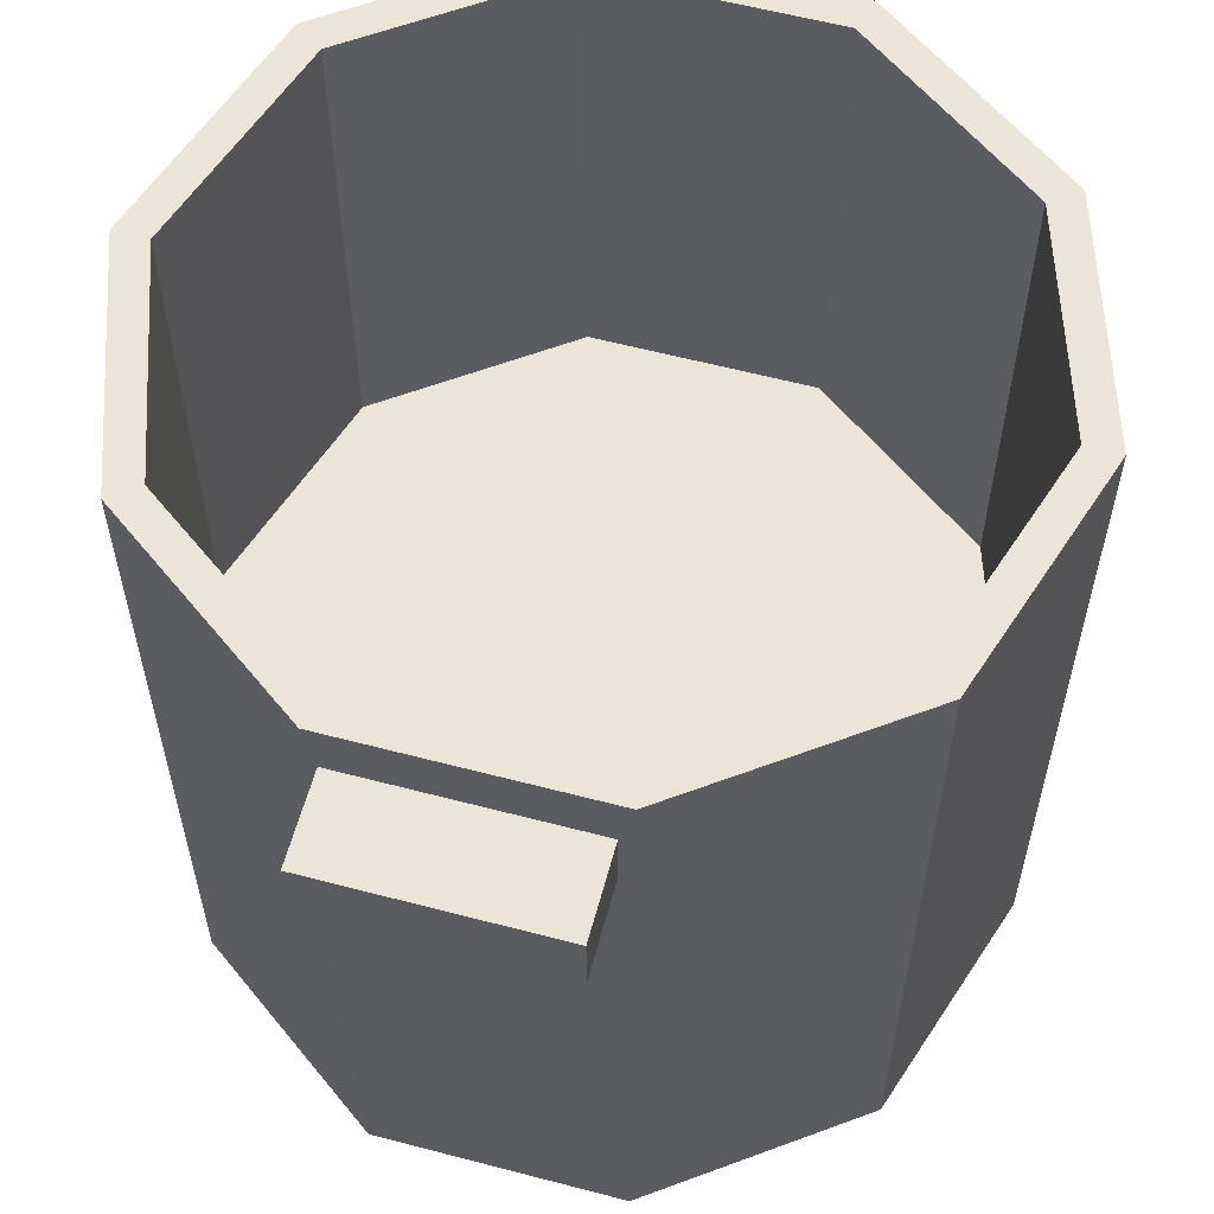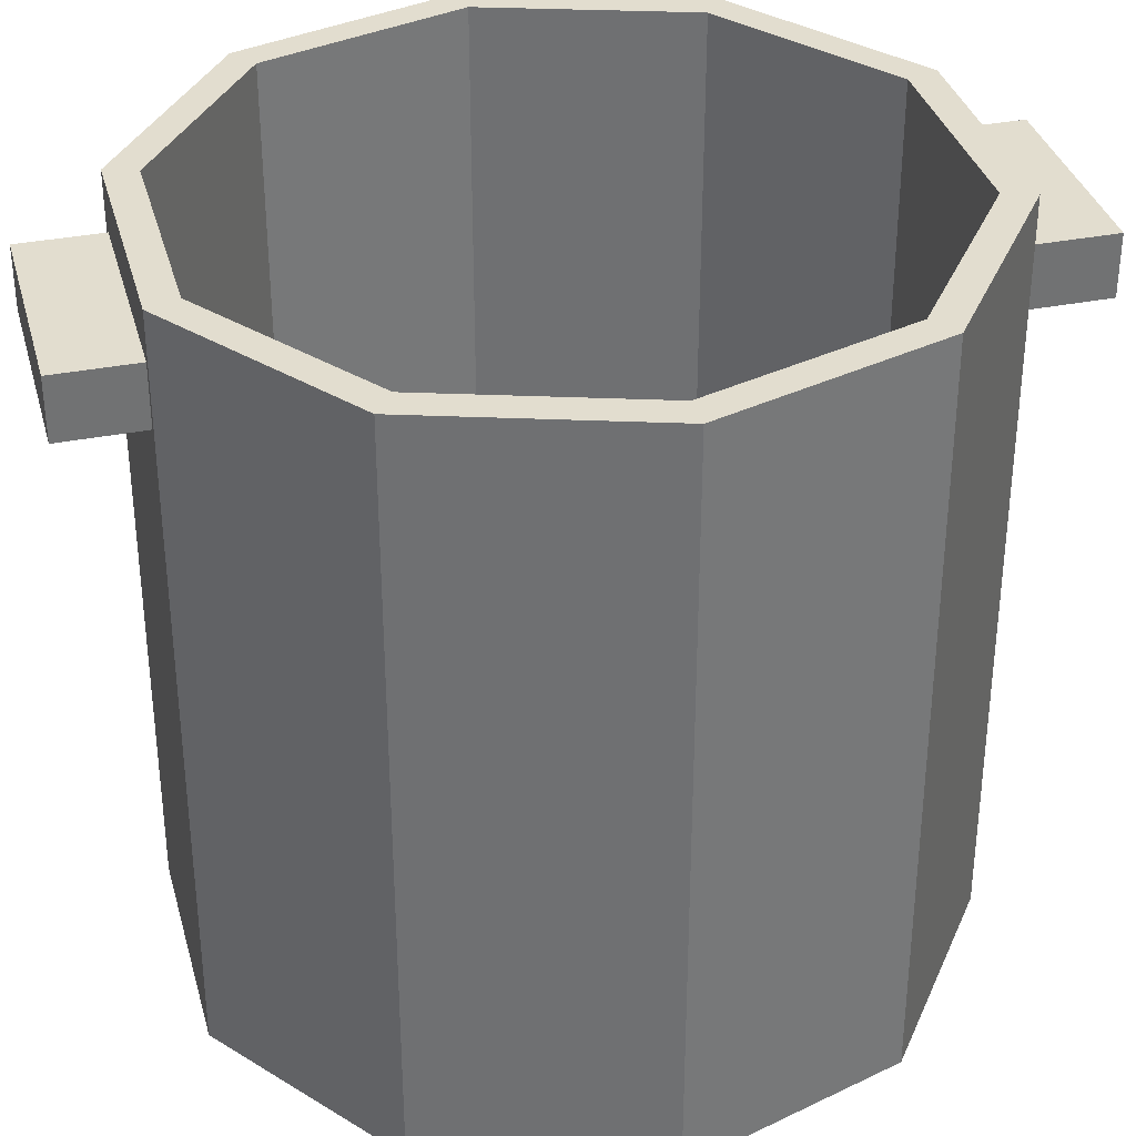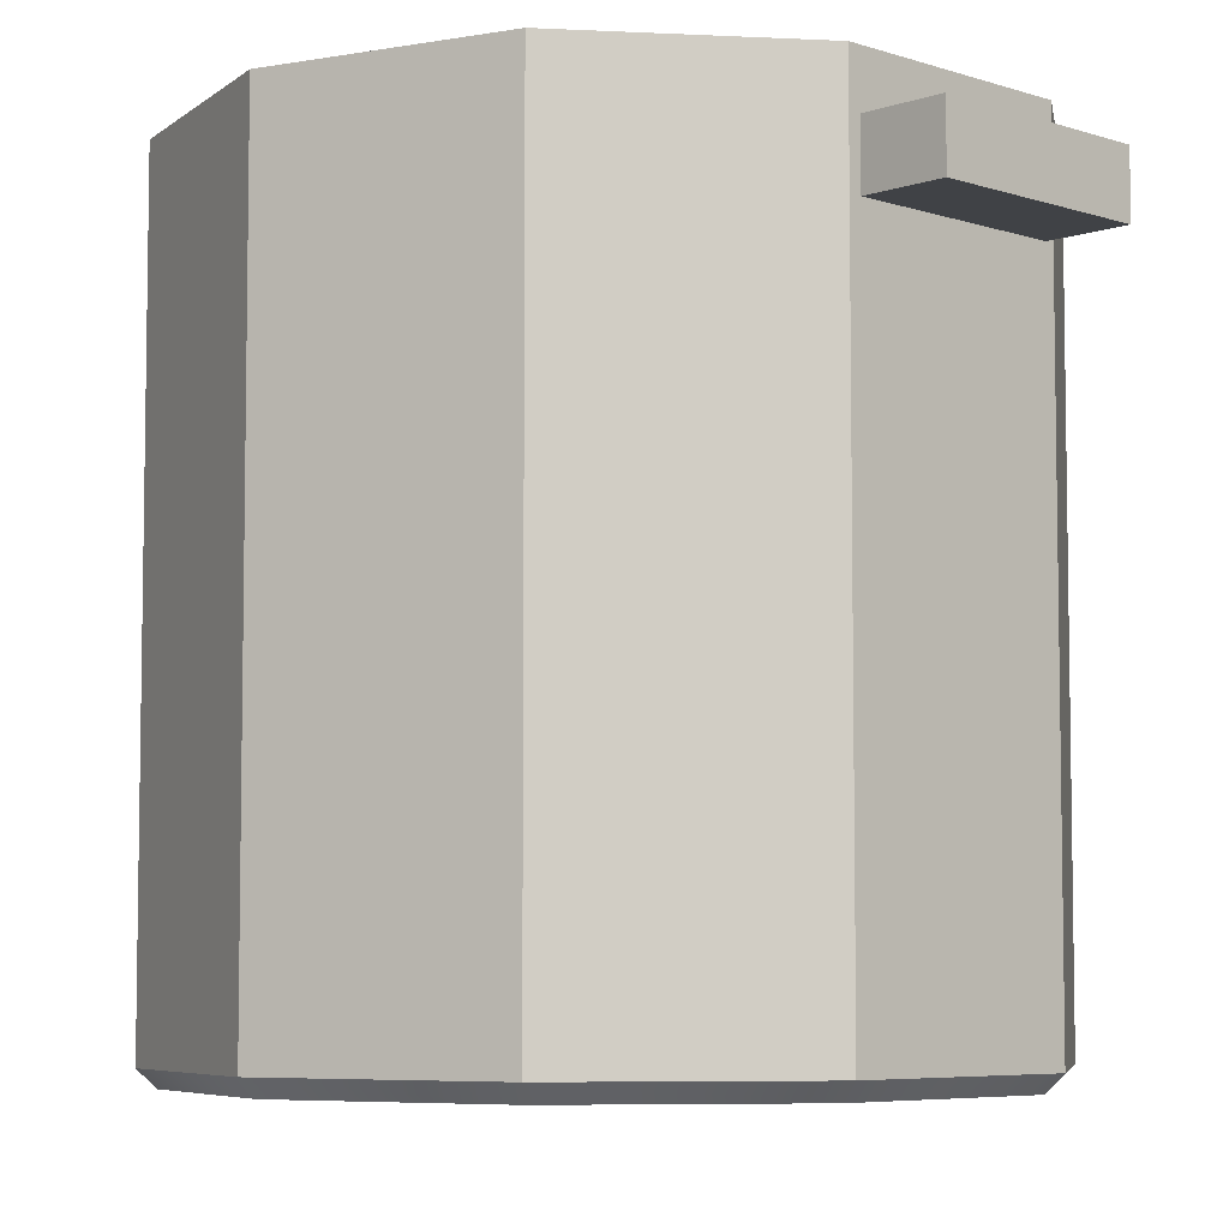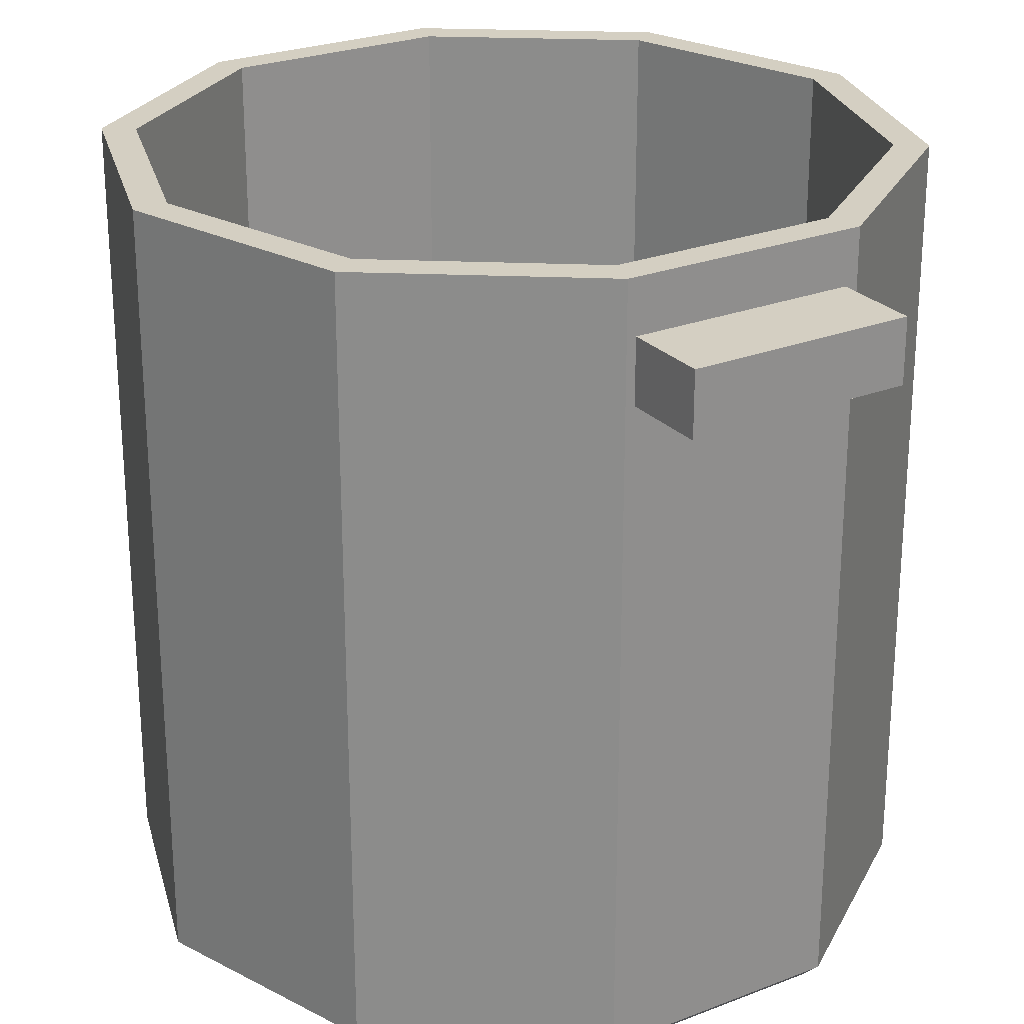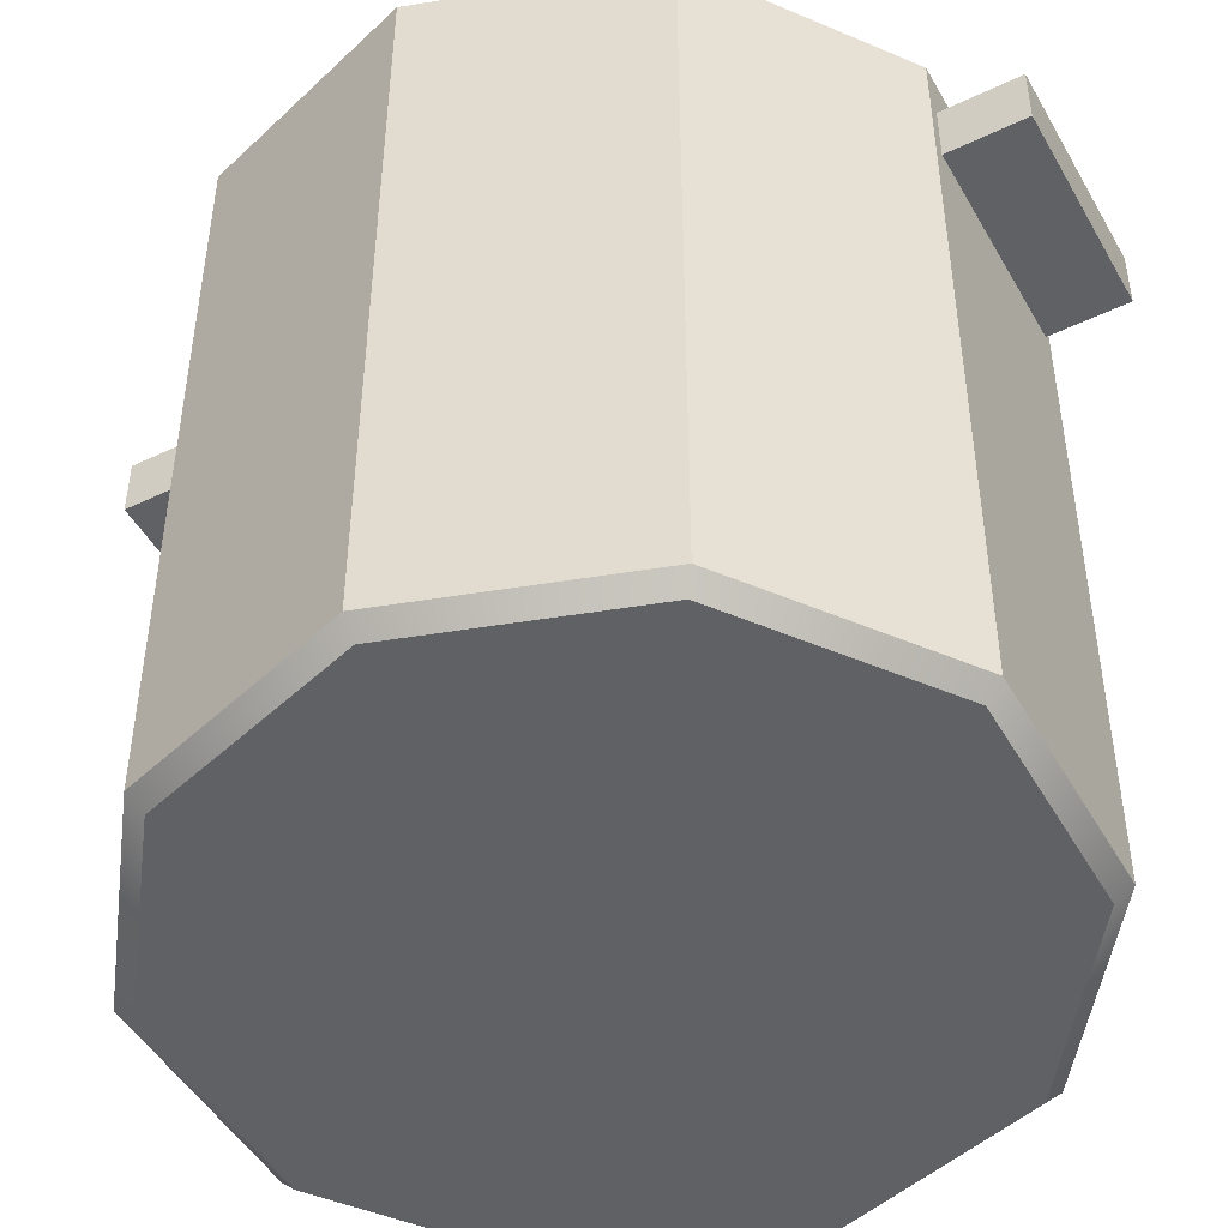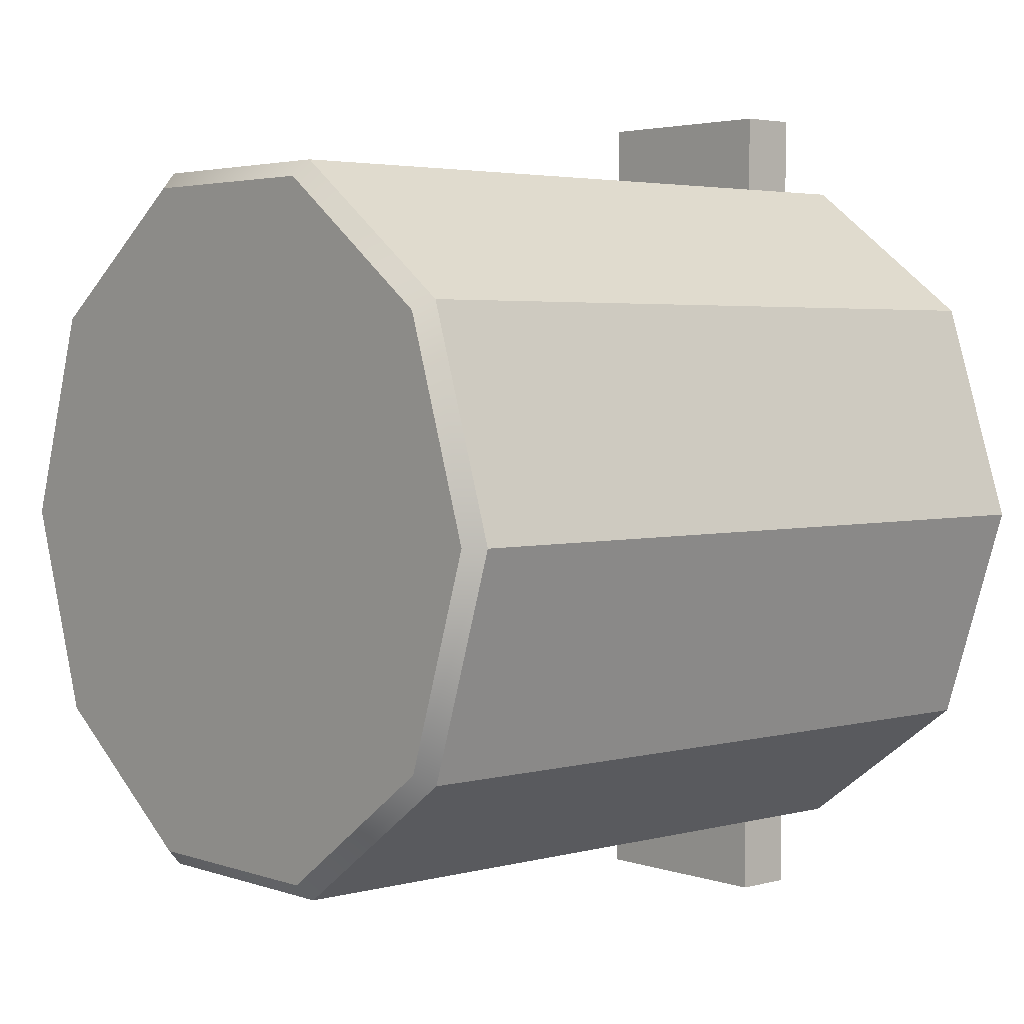
<metadata>
{"format":"obj","ext":"obj","renderer":"f3d","projection":"perspective","resolution":1024,"background":"white","views":[{"elev":59.6,"azim":15.1,"up":"+Y"},{"elev":34.8,"azim":-104.8,"up":"+Y"},{"elev":-6.1,"azim":135.7,"up":"+Y"},{"elev":25.4,"azim":-32.1,"up":"+Y"},{"elev":-47.6,"azim":118.4,"up":"+Y"},{"elev":3.5,"azim":48.6,"up":"+Z"}]}
</metadata>
<code>
g pCube207
v -0.03291 0.08132 -0.1093
v -0.03291 0.09984 -0.1093
v 0.03189 0.09984 -0.1093
v 0.03189 0.08132 -0.1093
v -0.03291 0.09984 -0.1093
v -0.03291 0.09984 -0.1343
v 0.03189 0.09984 -0.1343
v 0.03189 0.09984 -0.1093
v -0.03291 0.09984 -0.1343
v -0.03291 0.08132 -0.1343
v 0.03189 0.08132 -0.1343
v 0.03189 0.09984 -0.1343
v -0.03291 0.08132 -0.1343
v -0.03291 0.08132 -0.1093
v 0.03189 0.08132 -0.1093
v 0.03189 0.08132 -0.1343
v 0.03189 0.08132 -0.1093
v 0.03189 0.09984 -0.1093
v 0.03189 0.09984 -0.1343
v 0.03189 0.08132 -0.1343
v -0.03291 0.08132 -0.1343
v -0.03291 0.09984 -0.1343
v -0.03291 0.09984 -0.1093
v -0.03291 0.08132 -0.1093
v -0.03291 0.08132 0.1343
v -0.03291 0.09984 0.1343
v 0.03189 0.09984 0.1343
v 0.03189 0.08132 0.1343
v -0.03291 0.09984 0.1343
v -0.03291 0.09984 0.1093
v 0.03189 0.09984 0.1093
v 0.03189 0.09984 0.1343
v -0.03291 0.09984 0.1093
v -0.03291 0.08132 0.1093
v 0.03189 0.08132 0.1093
v 0.03189 0.09984 0.1093
v -0.03291 0.08132 0.1093
v -0.03291 0.08132 0.1343
v 0.03189 0.08132 0.1343
v 0.03189 0.08132 0.1093
v 0.03189 0.08132 0.1343
v 0.03189 0.09984 0.1343
v 0.03189 0.09984 0.1093
v 0.03189 0.08132 0.1093
v -0.03291 0.08132 0.1093
v -0.03291 0.09984 0.1093
v -0.03291 0.09984 0.1343
v -0.03291 0.08132 0.1343
v -0.08543 -0.03334 -0.06227
v -0.03263 -0.03334 -0.1006
v 0.03263 -0.03334 -0.1006
v 0.08543 -0.03334 -0.06227
v 0.1056 -0.03334 -0.0002029
v -0.1056 -0.03334 -0.0002029
v -0.08543 -0.03334 0.06187
v 0.08543 -0.03334 0.06187
v -0.03263 -0.03334 0.1002
v 0.03263 -0.03334 0.1002
v 0.08914 -0.1154 -0.06497
v 0.1102 -0.1154 -0.0002029
v 0.1154 -0.1104 -0.0002029
v 0.09334 -0.1104 -0.06802
v 0.09334 -0.1104 -0.06802
v 0.03565 -0.1104 -0.1099
v 0.03405 -0.1154 -0.105
v 0.08914 -0.1154 -0.06497
v 0.03565 -0.1104 -0.1099
v -0.03565 -0.1104 -0.1099
v -0.03405 -0.1154 -0.105
v 0.03405 -0.1154 -0.105
v -0.03565 -0.1104 -0.1099
v -0.09334 -0.1104 -0.06802
v -0.08914 -0.1154 -0.06497
v -0.03405 -0.1154 -0.105
v -0.09334 -0.1104 -0.06802
v -0.1154 -0.1104 -0.0002029
v -0.1102 -0.1154 -0.0002029
v -0.08914 -0.1154 -0.06497
v -0.1154 -0.1104 -0.0002029
v -0.09334 -0.1104 0.06761
v -0.08914 -0.1154 0.06456
v -0.1102 -0.1154 -0.0002029
v -0.09334 -0.1104 0.06761
v -0.03565 -0.1104 0.1095
v -0.03405 -0.1154 0.1046
v -0.08914 -0.1154 0.06456
v -0.03565 -0.1104 0.1095
v 0.03565 -0.1104 0.1095
v 0.03405 -0.1154 0.1046
v -0.03405 -0.1154 0.1046
v 0.03565 -0.1104 0.1095
v 0.09334 -0.1104 0.06761
v 0.08914 -0.1154 0.06456
v 0.03405 -0.1154 0.1046
v 0.09334 -0.1104 0.06761
v 0.1154 -0.1104 -0.0002029
v 0.1102 -0.1154 -0.0002029
v 0.08914 -0.1154 0.06456
v 0.09334 -0.1104 -0.06802
v 0.09334 0.1154 -0.06802
v 0.03565 0.1154 -0.1099
v 0.03565 -0.1104 -0.1099
v 0.03565 -0.1104 -0.1099
v 0.03565 0.1154 -0.1099
v -0.03565 0.1154 -0.1099
v -0.03565 -0.1104 -0.1099
v -0.03565 -0.1104 -0.1099
v -0.03565 0.1154 -0.1099
v -0.09334 0.1154 -0.06802
v -0.09334 -0.1104 -0.06802
v -0.09334 -0.1104 -0.06802
v -0.09334 0.1154 -0.06802
v -0.1154 0.1154 -0.0002029
v -0.1154 -0.1104 -0.0002029
v -0.1154 -0.1104 -0.0002029
v -0.1154 0.1154 -0.0002029
v -0.09334 0.1154 0.06761
v -0.09334 -0.1104 0.06761
v -0.09334 -0.1104 0.06761
v -0.09334 0.1154 0.06761
v -0.03565 0.1154 0.1095
v -0.03565 -0.1104 0.1095
v -0.03565 -0.1104 0.1095
v -0.03565 0.1154 0.1095
v 0.03565 0.1154 0.1095
v 0.03565 -0.1104 0.1095
v 0.03565 -0.1104 0.1095
v 0.03565 0.1154 0.1095
v 0.09334 0.1154 0.06761
v 0.09334 -0.1104 0.06761
v 0.09334 -0.1104 0.06761
v 0.09334 0.1154 0.06761
v 0.1154 0.1154 -0.0002029
v 0.1154 -0.1104 -0.0002029
v 0.1154 -0.1104 -0.0002029
v 0.1154 0.1154 -0.0002029
v 0.09334 0.1154 -0.06802
v 0.09334 -0.1104 -0.06802
v 0.08914 -0.1154 -0.06497
v 0.03405 -0.1154 -0.105
v -0.03405 -0.1154 -0.105
v -0.08914 -0.1154 -0.06497
v 0.1102 -0.1154 -0.0002029
v -0.1102 -0.1154 -0.0002029
v 0.08914 -0.1154 0.06456
v -0.08914 -0.1154 0.06456
v 0.03405 -0.1154 0.1046
v -0.03405 -0.1154 0.1046
v 0.08543 0.1154 -0.06227
v 0.08543 -0.03334 -0.06227
v 0.03263 -0.03334 -0.1006
v 0.03263 0.1154 -0.1006
v 0.03263 0.1154 -0.1006
v 0.03263 -0.03334 -0.1006
v -0.03263 -0.03334 -0.1006
v -0.03263 0.1154 -0.1006
v -0.03263 0.1154 -0.1006
v -0.03263 -0.03334 -0.1006
v -0.08543 -0.03334 -0.06227
v -0.08543 0.1154 -0.06227
v -0.08543 0.1154 -0.06227
v -0.08543 -0.03334 -0.06227
v -0.1056 -0.03334 -0.0002029
v -0.1056 0.1154 -0.0002029
v -0.1056 0.1154 -0.0002029
v -0.1056 -0.03334 -0.0002029
v -0.08543 -0.03334 0.06187
v -0.08543 0.1154 0.06187
v -0.08543 0.1154 0.06187
v -0.08543 -0.03334 0.06187
v -0.03263 -0.03334 0.1002
v -0.03263 0.1154 0.1002
v -0.03263 0.1154 0.1002
v -0.03263 -0.03334 0.1002
v 0.03263 -0.03334 0.1002
v 0.03263 0.1154 0.1002
v 0.03263 0.1154 0.1002
v 0.03263 -0.03334 0.1002
v 0.08543 -0.03334 0.06187
v 0.08543 0.1154 0.06187
v 0.08543 0.1154 0.06187
v 0.08543 -0.03334 0.06187
v 0.1056 -0.03334 -0.0002029
v 0.1056 0.1154 -0.0002029
v 0.1056 0.1154 -0.0002029
v 0.1056 -0.03334 -0.0002029
v 0.08543 -0.03334 -0.06227
v 0.08543 0.1154 -0.06227
v 0.09334 0.1154 -0.06802
v 0.08543 0.1154 -0.06227
v 0.03263 0.1154 -0.1006
v 0.03565 0.1154 -0.1099
v 0.1154 0.1154 -0.0002029
v -0.03263 0.1154 -0.1006
v 0.1056 0.1154 -0.0002029
v -0.03565 0.1154 -0.1099
v 0.09334 0.1154 0.06761
v -0.08543 0.1154 -0.06227
v 0.08543 0.1154 0.06187
v -0.09334 0.1154 -0.06802
v 0.03565 0.1154 0.1095
v -0.1056 0.1154 -0.0002029
v 0.03263 0.1154 0.1002
v -0.1154 0.1154 -0.0002029
v -0.03565 0.1154 0.1095
v -0.08543 0.1154 0.06187
v -0.03263 0.1154 0.1002
v -0.09334 0.1154 0.06761
g pCube207_0
f 3 2 1
f 4 3 1
f 7 6 5
f 8 7 5
f 11 10 9
f 12 11 9
f 15 14 13
f 16 15 13
f 19 18 17
f 20 19 17
f 23 22 21
f 24 23 21
f 27 26 25
f 28 27 25
f 31 30 29
f 32 31 29
f 35 34 33
f 36 35 33
f 39 38 37
f 40 39 37
f 43 42 41
f 44 43 41
f 47 46 45
f 48 47 45
f 51 50 49
f 49 52 51
f 49 53 52
f 49 54 53
f 54 55 53
f 55 56 53
f 55 57 56
f 57 58 56
f 61 60 59
f 62 61 59
f 65 64 63
f 66 65 63
f 69 68 67
f 70 69 67
f 73 72 71
f 74 73 71
f 77 76 75
f 78 77 75
f 81 80 79
f 82 81 79
f 85 84 83
f 86 85 83
f 89 88 87
f 90 89 87
f 93 92 91
f 94 93 91
f 97 96 95
f 98 97 95
f 101 100 99
f 102 101 99
f 105 104 103
f 106 105 103
f 109 108 107
f 110 109 107
f 113 112 111
f 114 113 111
f 117 116 115
f 118 117 115
f 121 120 119
f 122 121 119
f 125 124 123
f 126 125 123
f 129 128 127
f 130 129 127
f 133 132 131
f 134 133 131
f 137 136 135
f 138 137 135
f 141 140 139
f 139 142 141
f 139 143 142
f 143 144 142
f 143 145 144
f 145 146 144
f 145 147 146
f 147 148 146
f 151 150 149
f 152 151 149
f 155 154 153
f 156 155 153
f 159 158 157
f 160 159 157
f 163 162 161
f 164 163 161
f 167 166 165
f 168 167 165
f 171 170 169
f 172 171 169
f 175 174 173
f 176 175 173
f 179 178 177
f 180 179 177
f 183 182 181
f 184 183 181
f 187 186 185
f 188 187 185
f 191 190 189
f 192 191 189
f 189 190 193
f 194 191 192
f 190 195 193
f 196 194 192
f 193 195 197
f 198 194 196
f 195 199 197
f 200 198 196
f 197 199 201
f 202 198 200
f 199 203 201
f 204 202 200
f 201 203 205
f 206 202 204
f 203 207 205
f 208 206 204
f 205 207 208
f 207 206 208

</code>
